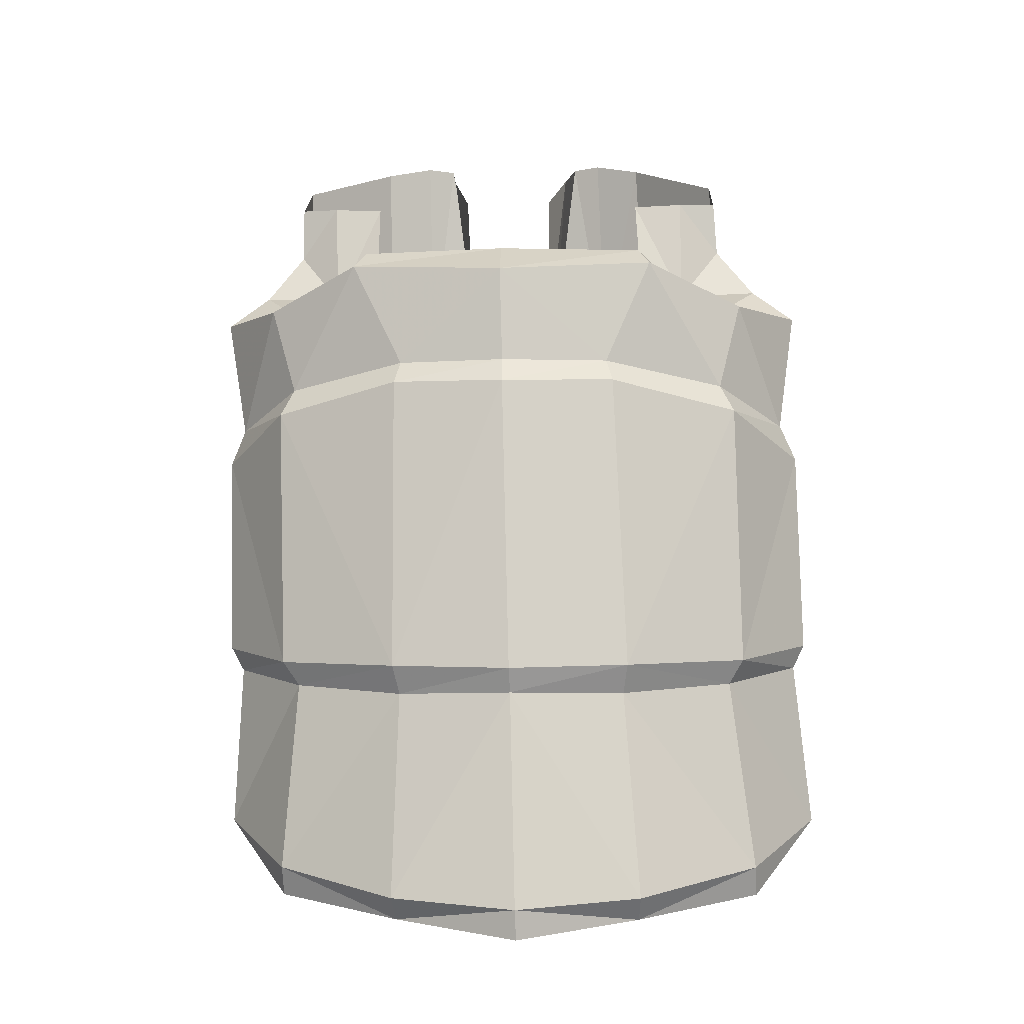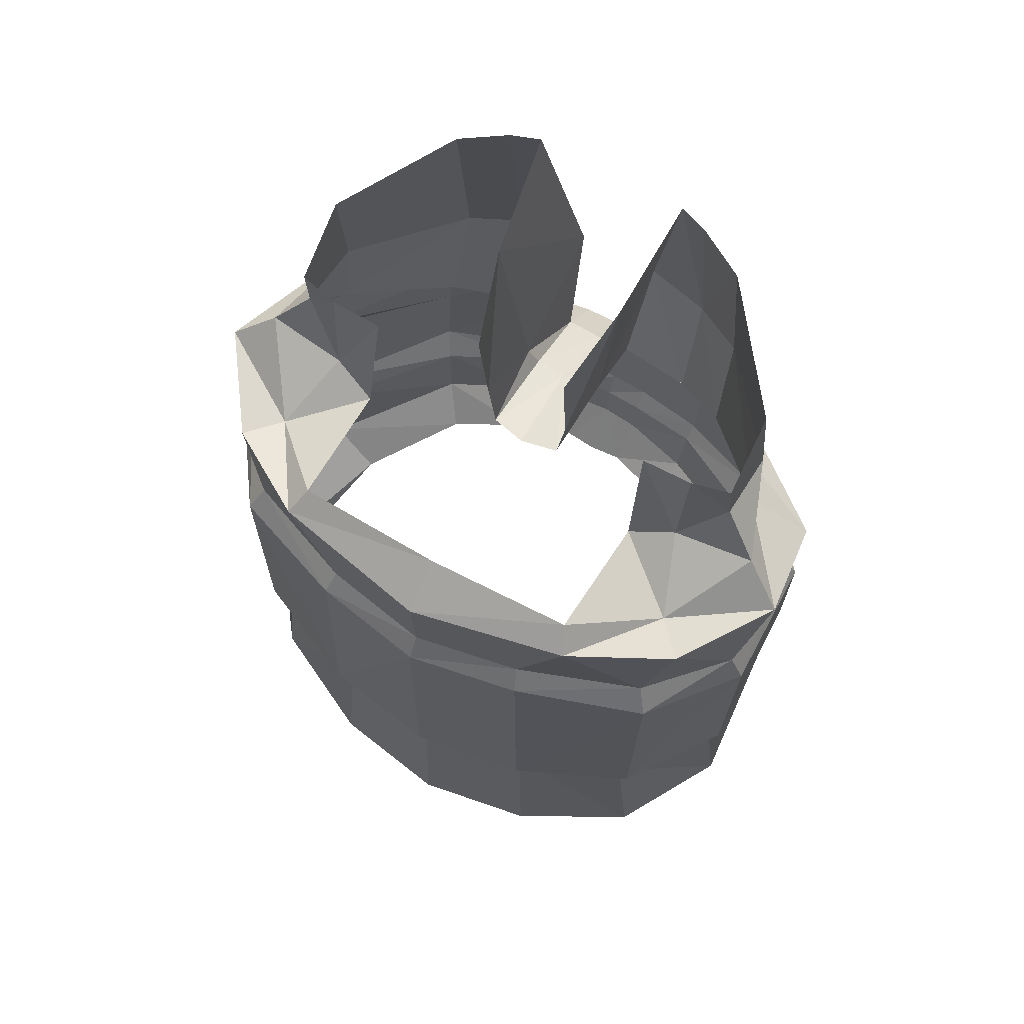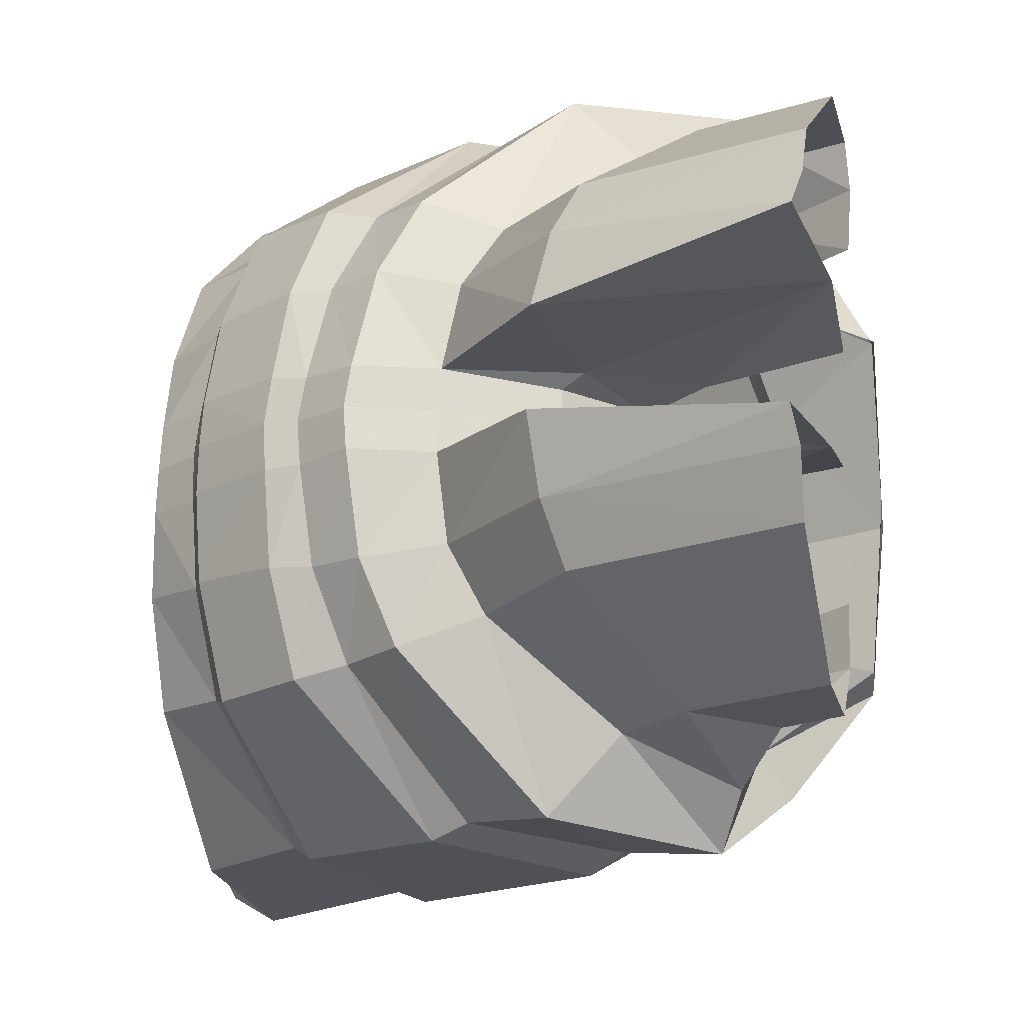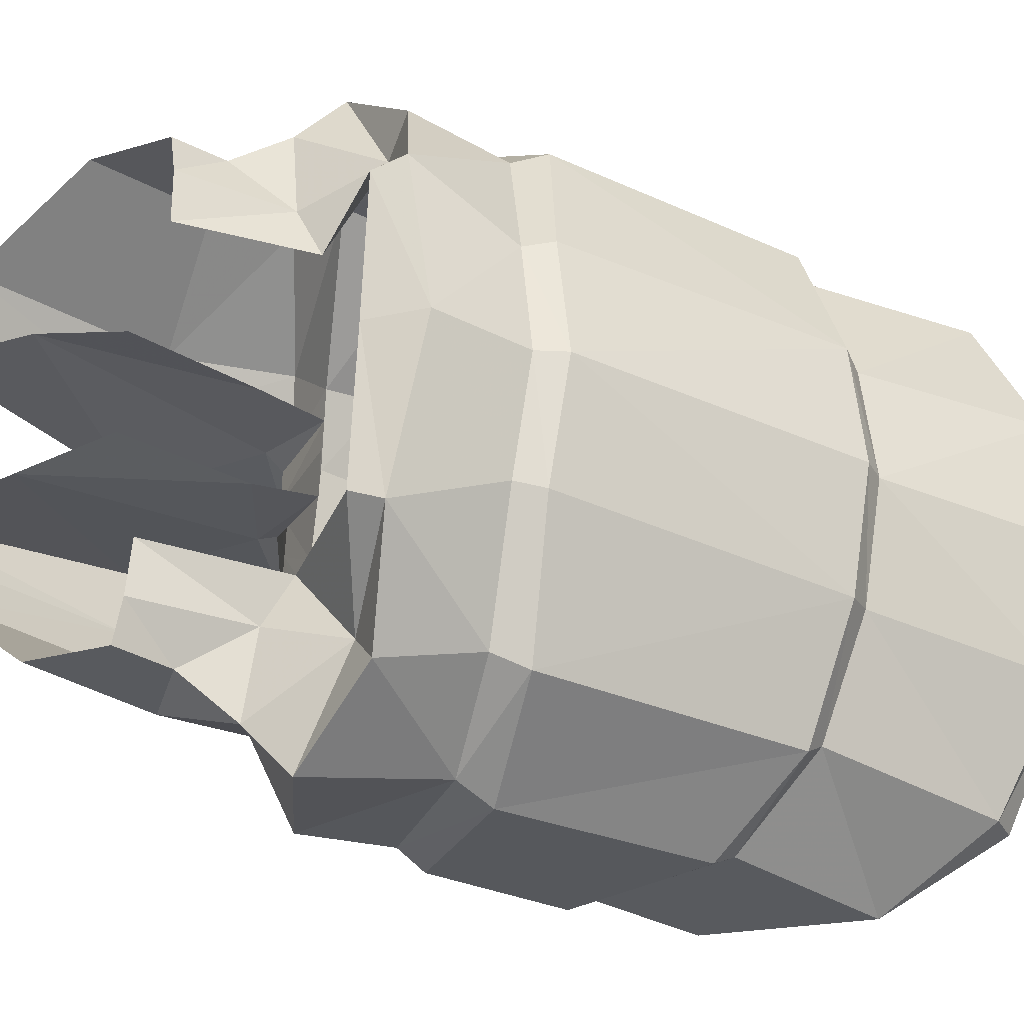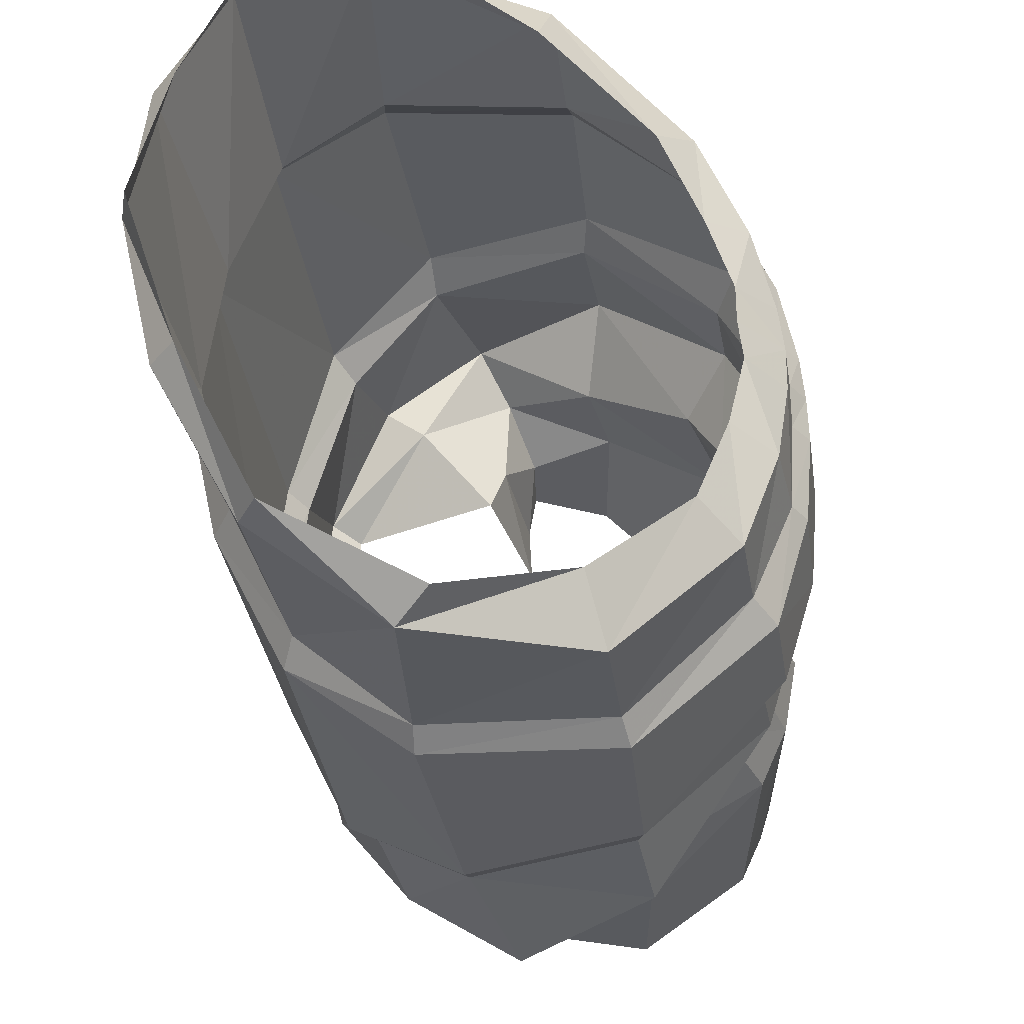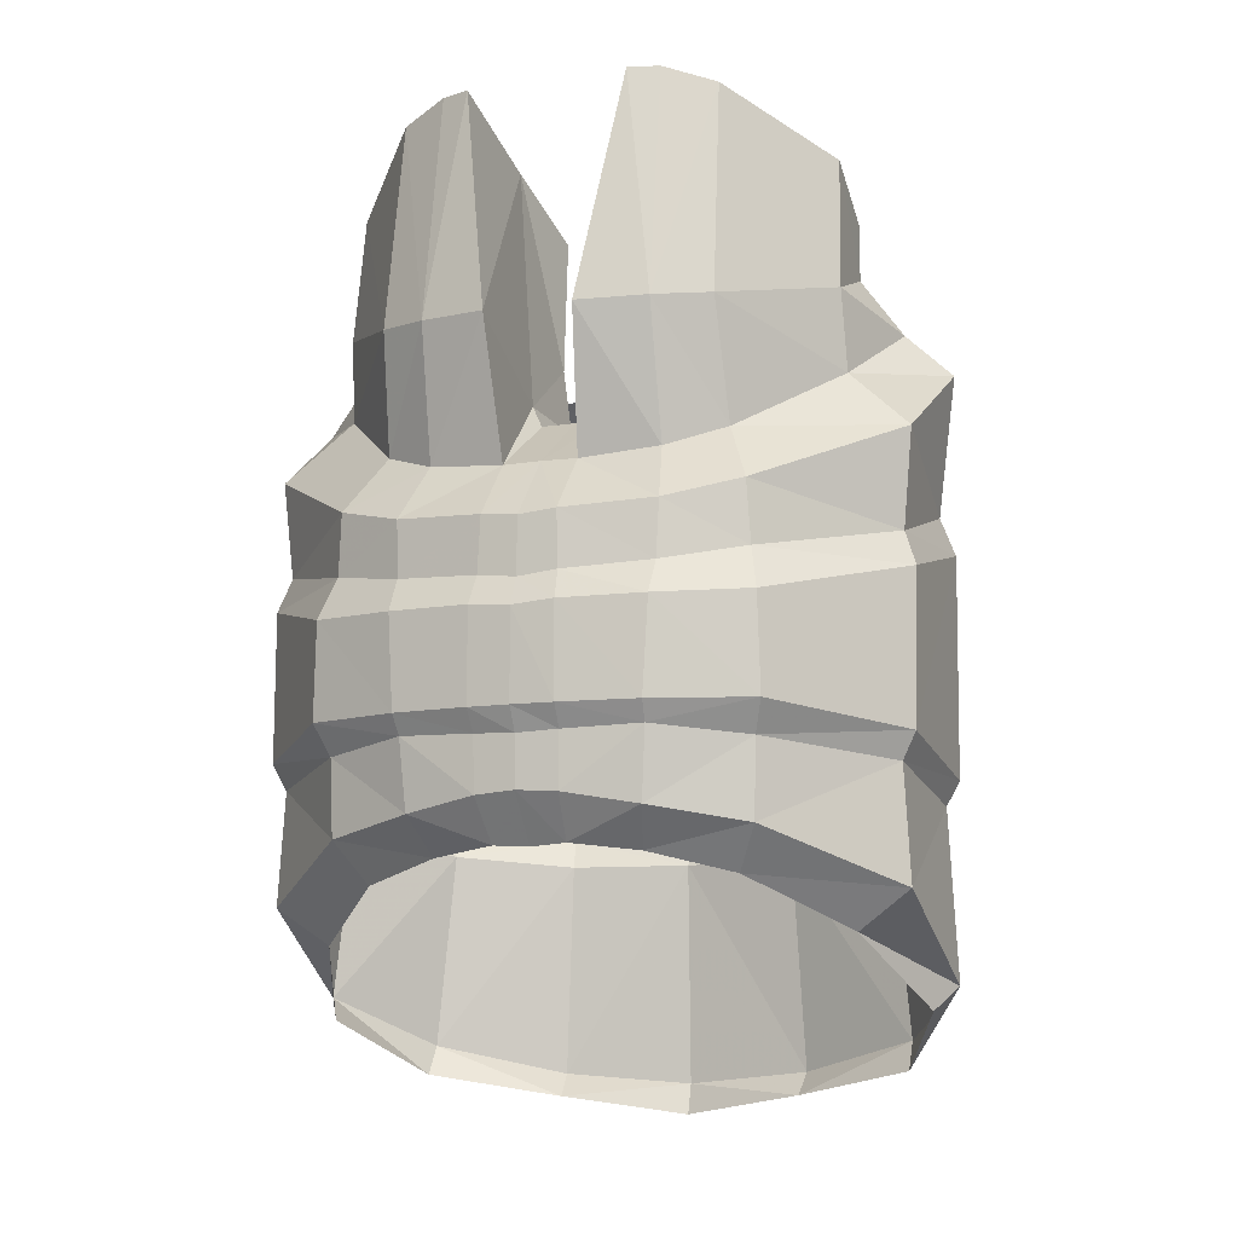
<metadata>
{"format":"obj","ext":"obj","renderer":"f3d","projection":"perspective","resolution":1024,"background":"white","views":[{"elev":-5.8,"azim":-90.5,"up":"+Y"},{"elev":71.7,"azim":-64.8,"up":"+Y"},{"elev":-18.0,"azim":131.9,"up":"+Z"},{"elev":-32.7,"azim":-127.3,"up":"+Z"},{"elev":-31.7,"azim":3.9,"up":"+Z"},{"elev":-11.8,"azim":106.5,"up":"+Y"}]}
</metadata>
<code>
o LFinger11
v -0.002324 -0.01327 -0.01191
v -0.006051 -0.01395 -0.009421
v -0.005359 -0.003963 -0.009717
v -0.001549 -0.005497 -0.01212
v 0.003973 -0.006994 -0.01166
v 0.003765 -0.01243 -0.01148
v 0.008144 -0.01187 -0.007356
v 0.008428 -0.008433 -0.007319
v 0.009422 -0.008575 -0.004051
v 0.009207 -0.01191 -0.003789
v 0.009664 -0.008627 -0.001032
v 0.009431 -0.01193 -0.000972
v 0.003764 -0.005754 -0.01125
v 0.007775 -0.006878 -0.007006
v 0.008818 -0.007374 -0.004144
v 0.009223 -0.007583 -0.001
v -0.007485 -0.002949 -0.00505
v -0.0085 -0.00302 -0.000785
v -0.007864 -0.002098 -0.000773
v -0.006876 -0.002085 -0.004809
v -0.004763 -0.002878 -0.009224
v -0.006373 0.001926 -0.006741
v -0.003896 0.000538 -0.01021
v -0.001525 -0.004107 -0.01158
v -0.000224 0.000629 -0.01244
v 0.004179 -0.00228 -0.01163
v 0.008012 -0.004679 -0.00691
v 0.008887 -0.005358 -0.00427
v 0.009292 -0.005577 -0.000969
v 0.007395 -0.00324 -0.003963
v 0.007587 -0.003508 -0.001137
v 0.006542 -0.002521 -0.006052
v 0.003405 -6.1e-05 -0.009382
v -0.002686 0.000318 -0.008968
v 0.000555 0.001992 -0.01087
v -0.007661 -0.01522 -0.004747
v -0.008749 -0.01518 -0.000467
v -0.009245 -0.01426 -0.000522
v -0.008278 -0.01415 -0.005008
v 0.003541 -0.01339 -0.01097
v -0.002299 -0.01417 -0.01143
v 0.007421 -0.01294 -0.006994
v 0.008721 -0.01261 -0.003736
v 0.008873 -0.0127 -0.000956
v 0.008316 -0.01511 -0.003519
v 0.008708 -0.01467 -0.000884
v 0.007154 -0.01568 -0.006869
v 0.003311 -0.01749 -0.01115
v -0.002161 -0.02032 -0.01176
v -0.006149 -0.02196 -0.009382
v -0.005715 -0.01485 -0.008822
v -0.005486 0.002639 -0.006291
v -0.008594 -0.02296 -0.004993
v 0.007423 -0.01615 -0.00076
v 0.006886 -0.01642 -0.003143
v 0.005862 -0.01713 -0.006062
v 0.002748 -0.01882 -0.009236
v -0.001165 -0.02121 -0.01099
v -0.005552 -0.02305 -0.009335
v -0.009352 -0.02448 -0.000248
v -0.009618 -0.02333 -0.000295
v -0.00783 -0.02382 -0.004828
v 0.001178 0.003924 -0.009451
v 0.00403 0.002779 -0.009319
v 0.007867 0.001671 -0.005879
v 0.008745 0.001496 -0.003937
v 0.009192 0.001398 -0.001428
v 0.003707 0.00746 -0.009289
v 0.001096 0.006039 -0.009433
v 0.007213 0.009274 -0.005938
v 0.007942 0.009766 -0.004124
v 0.008291 0.009719 -0.003025
v 0.004502 -0.000615 -0.001674
v 0.004244 0.00814 -0.002834
v 0.001238 0.006427 -0.002243
v 0.001472 0.001551 -0.002012
v 0.004588 -0.001384 -0.001247
v 0.001301 -0.00078 -0.001642
v 0.004428 -0.001347 -5.5e-05
v 0.007446 -0.003464 0.000184
v 0.00084 -0.000503 -0.000293
v 5.3e-05 0.001827 -0.007825
v -0.000643 0.001124 -0.006155
v 0.00067 0.005999 -0.007994
v 0.00053 0.005923 -0.00606
v -0.007864 0.001552 -0.000872
v -0.006027 0.002769 -0.000795
v 0.009279 -0.005712 0.000356
v 0.009205 -0.007744 0.000407
v 0.009636 -0.008754 0.000461
v 0.009389 -0.01193 0.000532
v 0.008868 -0.01276 0.000524
v 0.00872 -0.01457 0.000565
v 0.007268 -0.01622 0.000523
v -0.00645 -0.003912 0.00851
v -0.007134 -0.01389 0.008677
v -0.003729 -0.01321 0.01156
v -0.002958 -0.005432 0.01144
v 0.002574 -0.006929 0.01171
v 0.002371 -0.01236 0.01181
v 0.007212 -0.01183 0.008212
v 0.00751 -0.008391 0.008022
v 0.008887 -0.008549 0.004903
v 0.008693 -0.01189 0.004801
v 0.009251 -0.01192 0.002032
v 0.009486 -0.008619 0.001938
v 0.002419 -0.005692 0.01121
v 0.006904 -0.006837 0.007547
v 0.008279 -0.007349 0.004858
v 0.009056 -0.007575 0.001797
v -0.008001 -0.002924 0.003566
v -0.007365 -0.002062 0.003351
v -0.005796 -0.00283 0.008031
v -0.005041 0.000592 0.008923
v -0.007083 0.001959 0.005112
v -0.002866 -0.004045 0.01083
v -0.001662 0.000696 0.01157
v 0.002796 -0.002215 0.01146
v 0.007158 -0.004639 0.00736
v 0.008339 -0.005332 0.004881
v 0.009134 -0.005571 0.001665
v 0.007429 -0.003501 0.001515
v 0.006901 -0.003217 0.004282
v 0.005808 -0.002486 0.006215
v 0.002304 -1e-05 0.009011
v -0.003693 0.000364 0.007851
v -0.000696 0.002049 0.01003
v -0.008179 -0.0152 0.003915
v -0.00882 -0.01413 0.004041
v -0.00365 -0.0141 0.01114
v 0.002206 -0.01333 0.01133
v 0.006535 -0.0129 0.007825
v 0.008213 -0.01258 0.004728
v 0.008696 -0.01269 0.001992
v 0.00783 -0.01509 0.004601
v 0.008535 -0.01466 0.002007
v 0.006275 -0.01564 0.007817
v 0.001944 -0.01743 0.0117
v -0.003571 -0.02026 0.01181
v -0.006732 -0.01481 0.008173
v -0.007253 -0.02191 0.009064
v -0.006146 0.002669 0.004732
v -0.009161 -0.02294 0.004471
v 0.006451 -0.0164 0.004127
v 0.00727 -0.01614 0.001811
v 0.005083 -0.01709 0.006941
v 0.001608 -0.01877 0.009812
v -0.002495 -0.02114 0.01122
v -0.006658 -0.023 0.009149
v -0.008386 -0.0238 0.004445
v 0.002941 0.002829 0.008868
v 9.8e-05 0.003974 0.008594
v 0.007157 0.001704 0.005972
v 0.008261 0.001518 0.00416
v 0.009004 0.001407 0.001728
v 0.002639 0.007511 0.008543
v 2.5e-05 0.00609 0.008452
v 0.006526 0.009306 0.005538
v 0.007468 0.009787 0.003798
v 0.007945 0.009734 0.00275
v 0.004311 -0.000606 0.001521
v 0.003945 0.008154 0.002163
v 0.001269 0.00156 0.001377
v 0.001025 0.006437 0.001311
v 0.004444 -0.001377 0.00115
v 0.001136 -0.000773 0.001115
v -0.000832 0.001869 0.006961
v -0.001326 0.001156 0.005259
v -0.000227 0.00604 0.006975
v -0.000134 0.005953 0.005043
f 2 3 4
f 4 5 6
f 6 5 8
f 7 8 9
f 11 12 10
f 5 13 14
f 8 14 15
f 16 11 9
f 17 18 19
f 21 3 17
f 22 23 21
f 13 5 4
f 24 25 26
f 27 14 13
f 28 15 14
f 15 28 29
f 31 29 28
f 30 28 27
f 32 27 26
f 25 23 34
f 25 35 33
f 36 37 38
f 1 6 40
f 42 40 6
f 43 42 7
f 43 10 12
f 43 44 46
f 42 43 45
f 47 48 40
f 41 40 48
f 51 41 49
f 39 17 3
f 24 4 3
f 23 25 24
f 22 52 34
f 41 51 2
f 50 53 36
f 54 55 45
f 47 45 55
f 48 47 56
f 49 48 57
f 59 50 49
f 61 53 62
f 62 53 50
f 64 33 35
f 33 64 65
f 66 30 32
f 30 66 67
f 68 64 63
f 68 70 65
f 70 71 66
f 72 67 66
f 67 72 74
f 76 73 74
f 31 67 73
f 78 77 73
f 77 79 80
f 79 77 78
f 82 63 35
f 83 82 34
f 63 82 84
f 85 84 82
f 39 2 51
f 18 17 39
f 86 22 20
f 87 52 22
f 37 36 53
f 29 31 80
f 16 29 88
f 11 16 89
f 12 11 90
f 91 92 44
f 92 93 46
f 54 46 93
f 96 97 98
f 98 97 100
f 100 101 102
f 102 101 104
f 104 105 106
f 99 102 108
f 102 103 109
f 110 109 103
f 18 111 112
f 113 112 111
f 115 112 113
f 107 116 98
f 116 107 118
f 119 118 107
f 120 119 108
f 109 110 121
f 122 123 120
f 123 124 119
f 124 125 118
f 126 114 117
f 125 127 117
f 37 128 129
f 131 100 97
f 132 101 100
f 133 104 101
f 104 133 134
f 133 135 136
f 132 137 135
f 137 132 131
f 130 139 138
f 140 141 139
f 129 96 95
f 116 113 95
f 114 113 116
f 115 114 126
f 96 140 130
f 141 140 128
f 145 136 135
f 137 146 144
f 138 147 146
f 147 138 139
f 149 148 139
f 61 60 150
f 150 149 141
f 151 152 127
f 125 124 153
f 124 123 154
f 123 122 155
f 152 151 156
f 156 151 153
f 158 153 154
f 160 159 154
f 155 161 162
f 163 164 162
f 122 165 161
f 166 163 161
f 165 122 80
f 79 81 166
f 167 126 127
f 168 142 126
f 152 157 169
f 170 168 167
f 140 96 129
f 18 38 129
f 86 19 112
f 142 87 86
f 37 61 143
f 121 88 80
f 110 89 88
f 106 90 89
f 105 91 90
f 92 91 105
f 93 92 134
f 145 94 93
f 1 2 4
f 1 4 6
f 7 6 8
f 10 7 9
f 9 11 10
f 8 5 14
f 9 8 15
f 15 16 9
f 20 17 19
f 20 21 17
f 20 22 21
f 24 13 4
f 13 24 26
f 26 27 13
f 27 28 14
f 16 15 29
f 30 31 28
f 32 30 27
f 33 32 26
f 35 25 34
f 26 25 33
f 39 36 38
f 41 1 40
f 7 42 6
f 10 43 7
f 44 43 12
f 45 43 46
f 47 42 45
f 42 47 40
f 49 41 48
f 50 51 49
f 2 39 3
f 21 24 3
f 21 23 24
f 23 22 34
f 1 41 2
f 51 50 36
f 46 54 45
f 56 47 55
f 57 48 56
f 58 49 57
f 58 59 49
f 60 61 62
f 59 62 50
f 63 64 35
f 32 33 65
f 65 66 32
f 31 30 67
f 69 68 63
f 64 68 65
f 65 70 66
f 71 72 66
f 73 67 74
f 75 76 74
f 77 31 73
f 76 78 73
f 31 77 80
f 81 79 78
f 34 82 35
f 52 83 34
f 69 63 84
f 83 85 82
f 36 39 51
f 38 18 39
f 19 86 20
f 86 87 22
f 61 37 53
f 88 29 80
f 89 16 88
f 90 11 89
f 91 12 90
f 12 91 44
f 44 92 46
f 94 54 93
f 95 96 98
f 99 98 100
f 99 100 102
f 103 102 104
f 103 104 106
f 107 99 108
f 108 102 109
f 106 110 103
f 19 18 112
f 95 113 111
f 114 115 113
f 99 107 98
f 117 116 118
f 108 119 107
f 109 120 108
f 120 109 121
f 121 122 120
f 120 123 119
f 119 124 118
f 127 126 117
f 118 125 117
f 38 37 129
f 130 131 97
f 131 132 100
f 132 133 101
f 105 104 134
f 134 133 136
f 133 132 135
f 138 137 131
f 131 130 138
f 130 140 139
f 111 129 95
f 98 116 95
f 117 114 116
f 142 115 126
f 97 96 130
f 143 141 128
f 144 145 135
f 135 137 144
f 137 138 146
f 148 147 139
f 141 149 139
f 143 61 150
f 143 150 141
f 125 151 127
f 151 125 153
f 153 124 154
f 154 123 155
f 157 152 156
f 158 156 153
f 159 158 154
f 155 160 154
f 160 155 162
f 161 163 162
f 155 122 161
f 165 166 161
f 79 165 80
f 165 79 166
f 152 167 127
f 167 168 126
f 167 152 169
f 169 170 167
f 128 140 129
f 111 18 129
f 115 86 112
f 115 142 86
f 128 37 143
f 122 121 80
f 121 110 88
f 110 106 89
f 106 105 90
f 134 92 105
f 136 93 134
f 136 145 93

</code>
